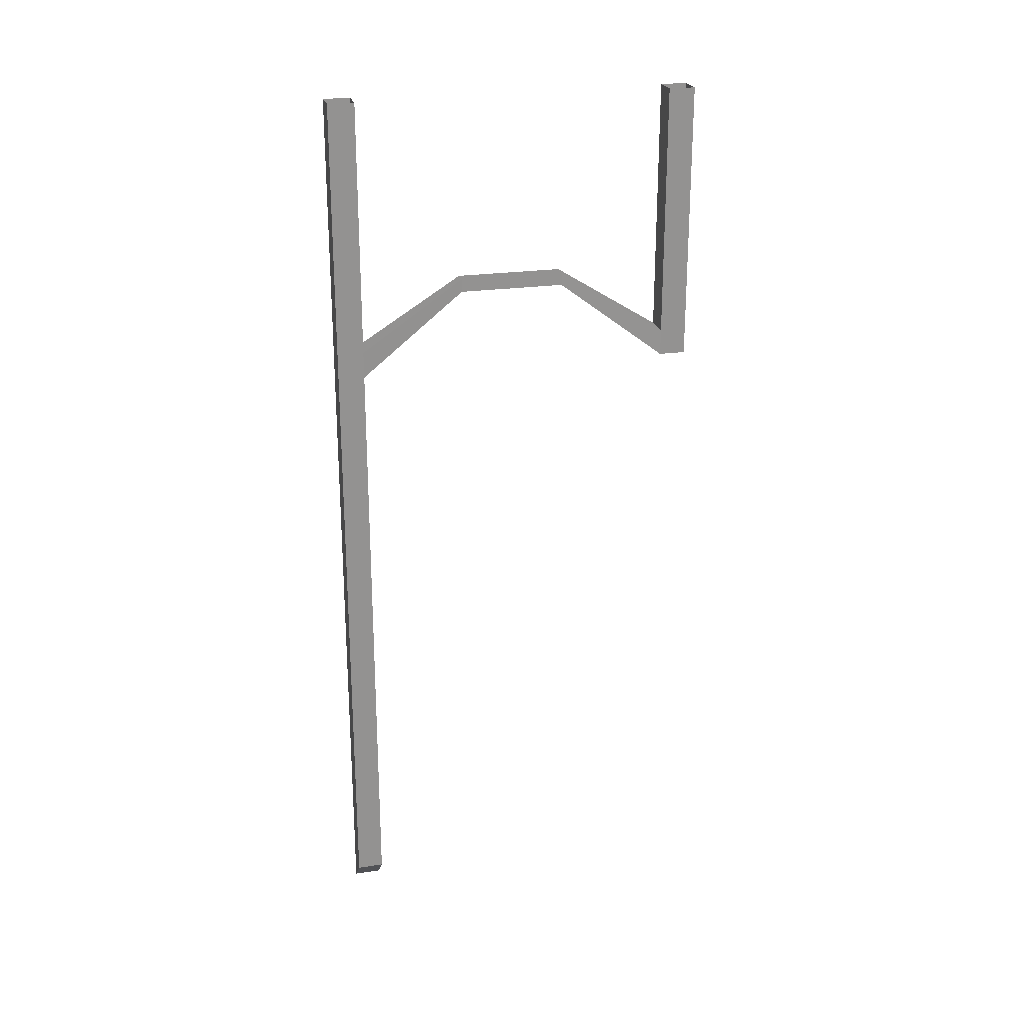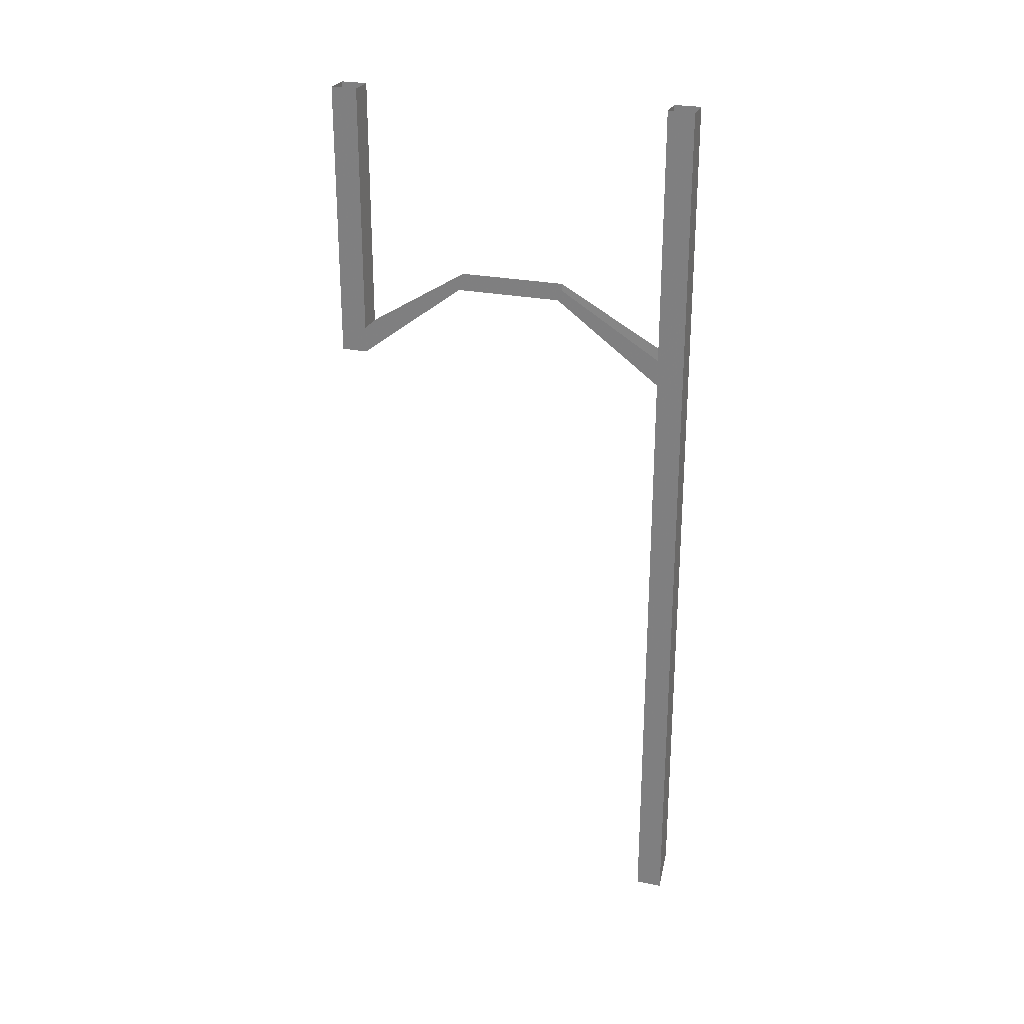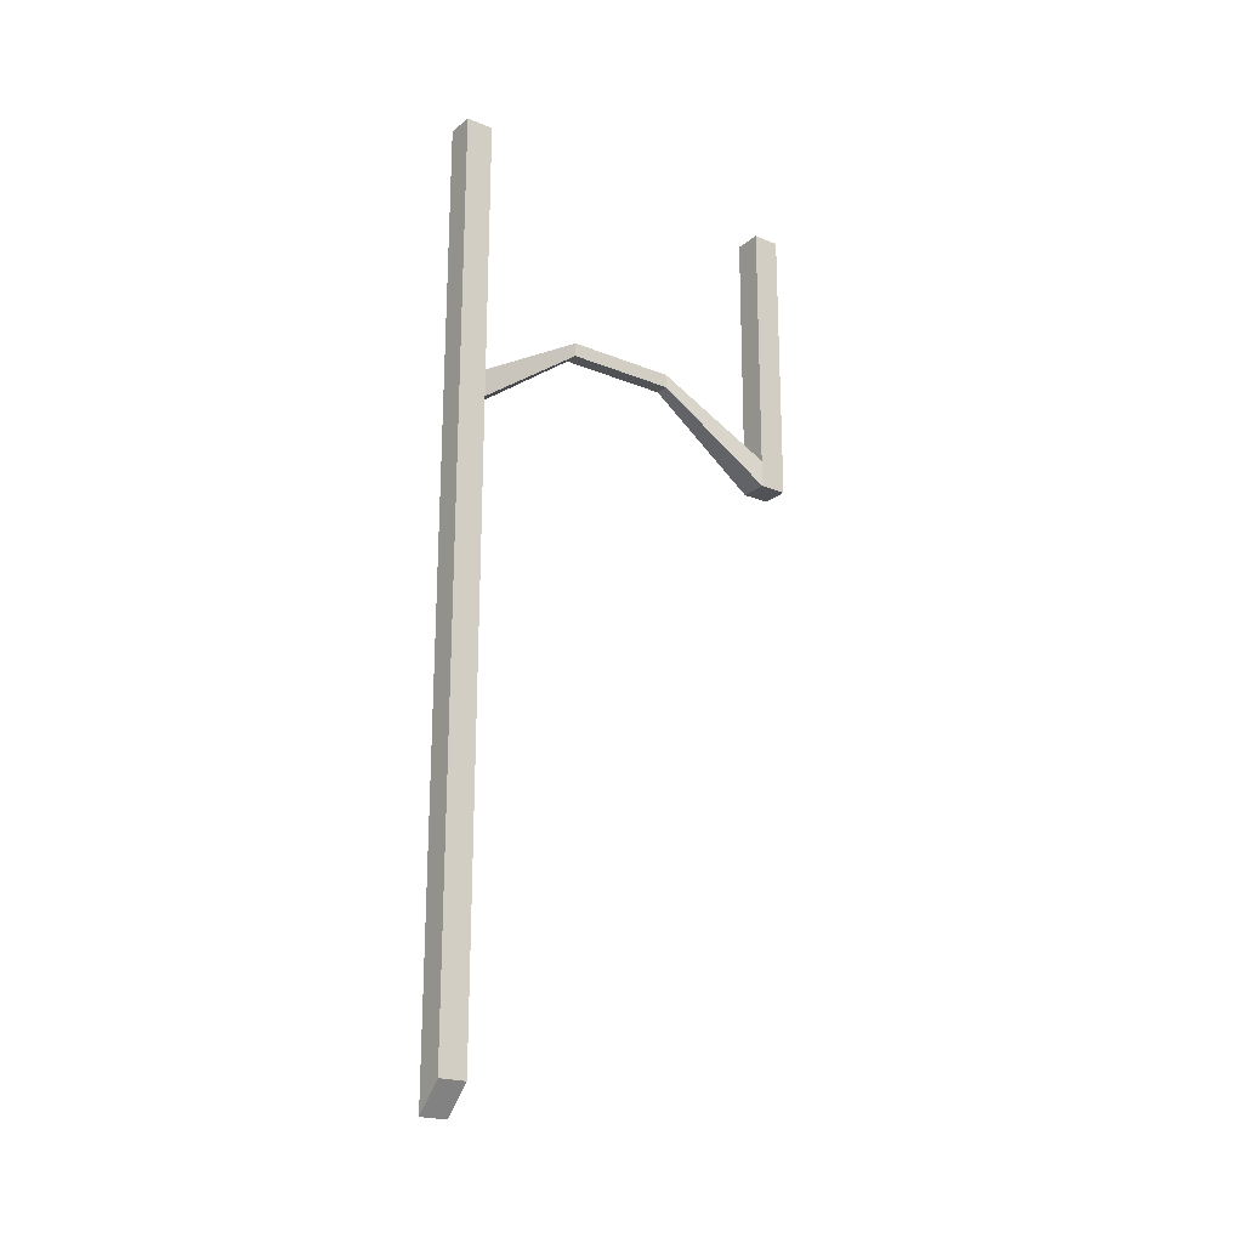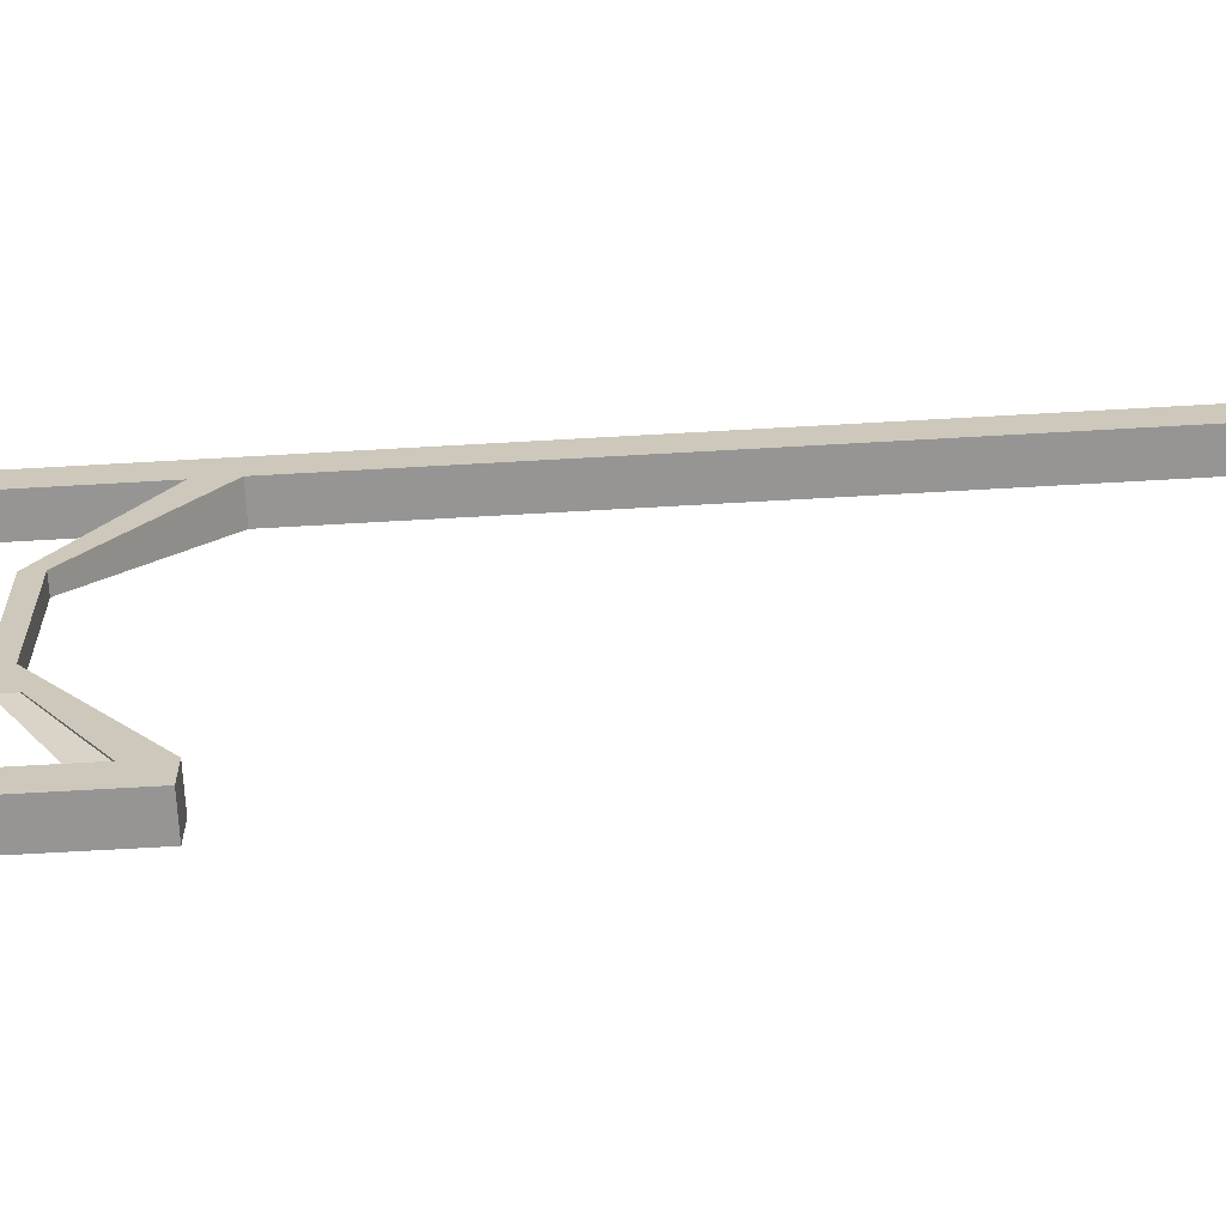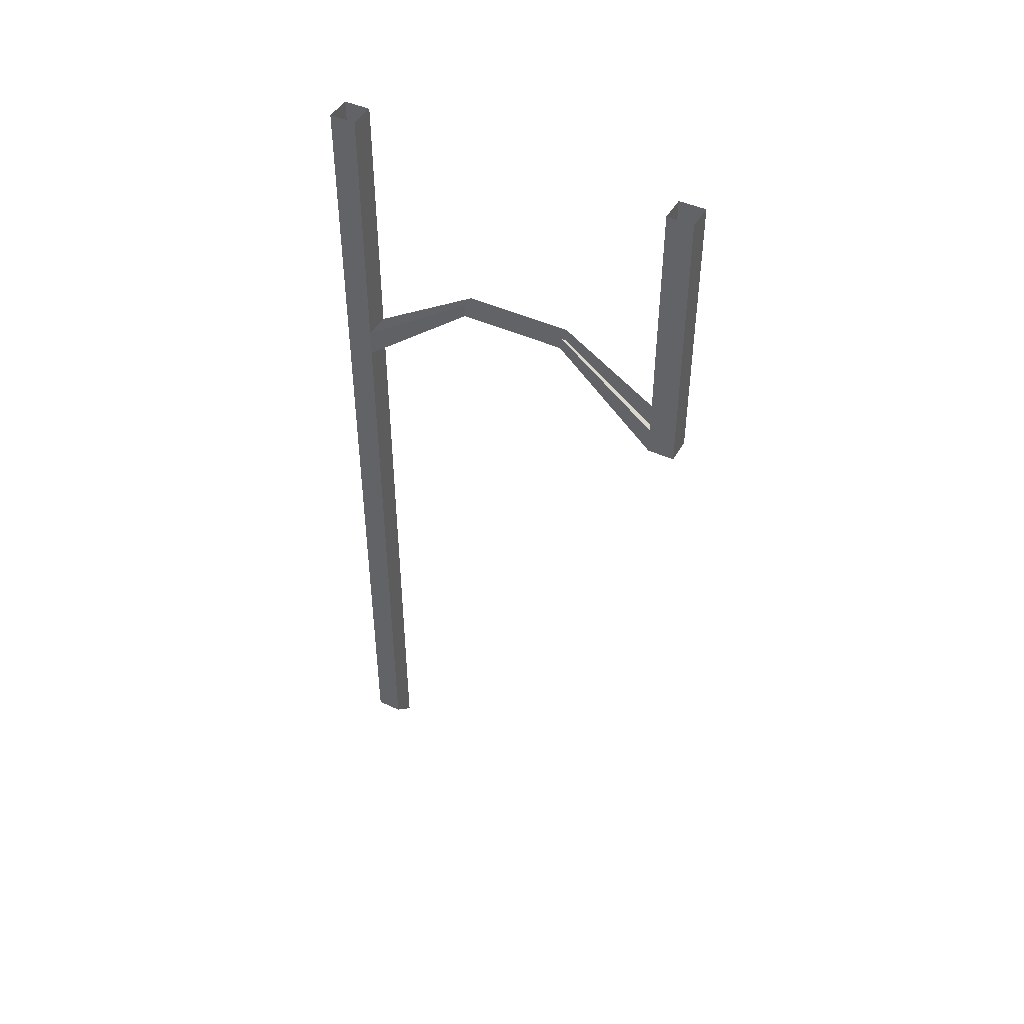
<metadata>
{"format":"obj","ext":"obj","renderer":"f3d","projection":"perspective","resolution":1024,"background":"white","views":[{"elev":23.6,"azim":76.0,"up":"+Y"},{"elev":25.8,"azim":-71.9,"up":"+Y"},{"elev":-21.1,"azim":53.7,"up":"+Y"},{"elev":-67.5,"azim":-86.7,"up":"+Z"},{"elev":45.1,"azim":118.0,"up":"+Y"}]}
</metadata>
<code>
v -0.5 -0.2812 0.125
v -0.5 -0.25 0.125
v -0.5 -0.25 -0.125
v -0.5 -0.2812 -0.125
v -0.4688 -0.2812 0.125
v -0.4375 -0.4688 0.375
v -0.5 -0.4688 0.375
v -0.5 -0.4062 0.375
v -0.5 -0.4688 0.4375
v -0.5 0.1875 0.4375
v -0.5 0.1875 0.375
v -0.4375 -0.4062 0.375
v -0.4375 0.1875 0.375
v -0.4375 -0.4688 0.4375
v -0.4688 -0.25 0.125
v -0.4688 -0.2812 -0.125
v -0.4688 -0.25 -0.125
v -0.4375 -0.4688 -0.375
v -0.4375 -0.4062 -0.375
v -0.4375 -0.4688 -0.4375
v -0.4375 0.1875 -0.4375
v -0.4375 0.1875 -0.375
v -0.5 -0.4062 -0.375
v -0.5 0.1875 -0.375
v -0.5 -0.4688 -0.4375
v -0.5 -0.4688 -0.375
v -0.4375 0.1875 0.4375
v -0.5 0.1875 -0.4375
v -0.5 -1.938 0.375
v -0.5 -1.938 0.4375
v -0.4375 -1.875 0.4375
v -0.4375 -1.875 0.375
f 1 2 3
f 1 3 4
f 1 4 5
f 1 5 6
f 1 6 7
f 1 7 2
f 2 7 8
f 12 6 5
f 12 5 15
f 15 5 16
f 15 16 17
f 17 16 18
f 17 18 19
f 23 26 4
f 23 4 3
f 26 18 16
f 26 16 4
f 4 16 5
f 8 7 9
f 8 9 10
f 8 10 11
f 8 11 12
f 12 11 13
f 12 13 14
f 12 14 6
f 19 18 20
f 19 20 21
f 19 21 22
f 19 22 23
f 23 22 24
f 23 24 25
f 23 25 26
f 9 7 6
f 9 6 14
f 9 14 27
f 9 27 10
f 26 25 20
f 26 20 18
f 13 27 14
f 24 28 25
f 25 28 20
f 20 28 21
f 9 7 29
f 9 29 30
f 9 30 14
f 14 30 31
f 14 31 6
f 6 31 32
f 6 32 7
f 7 32 29
f 29 32 30
f 30 32 31

</code>
